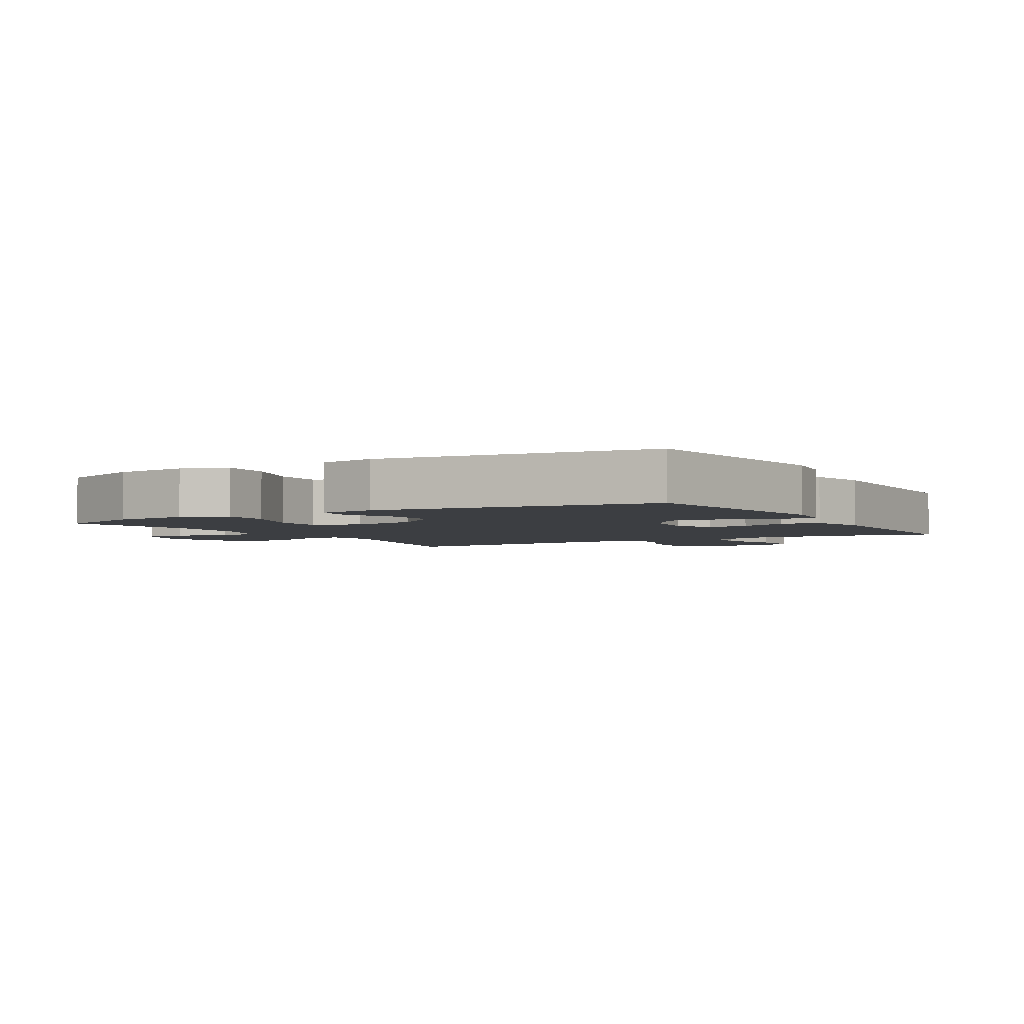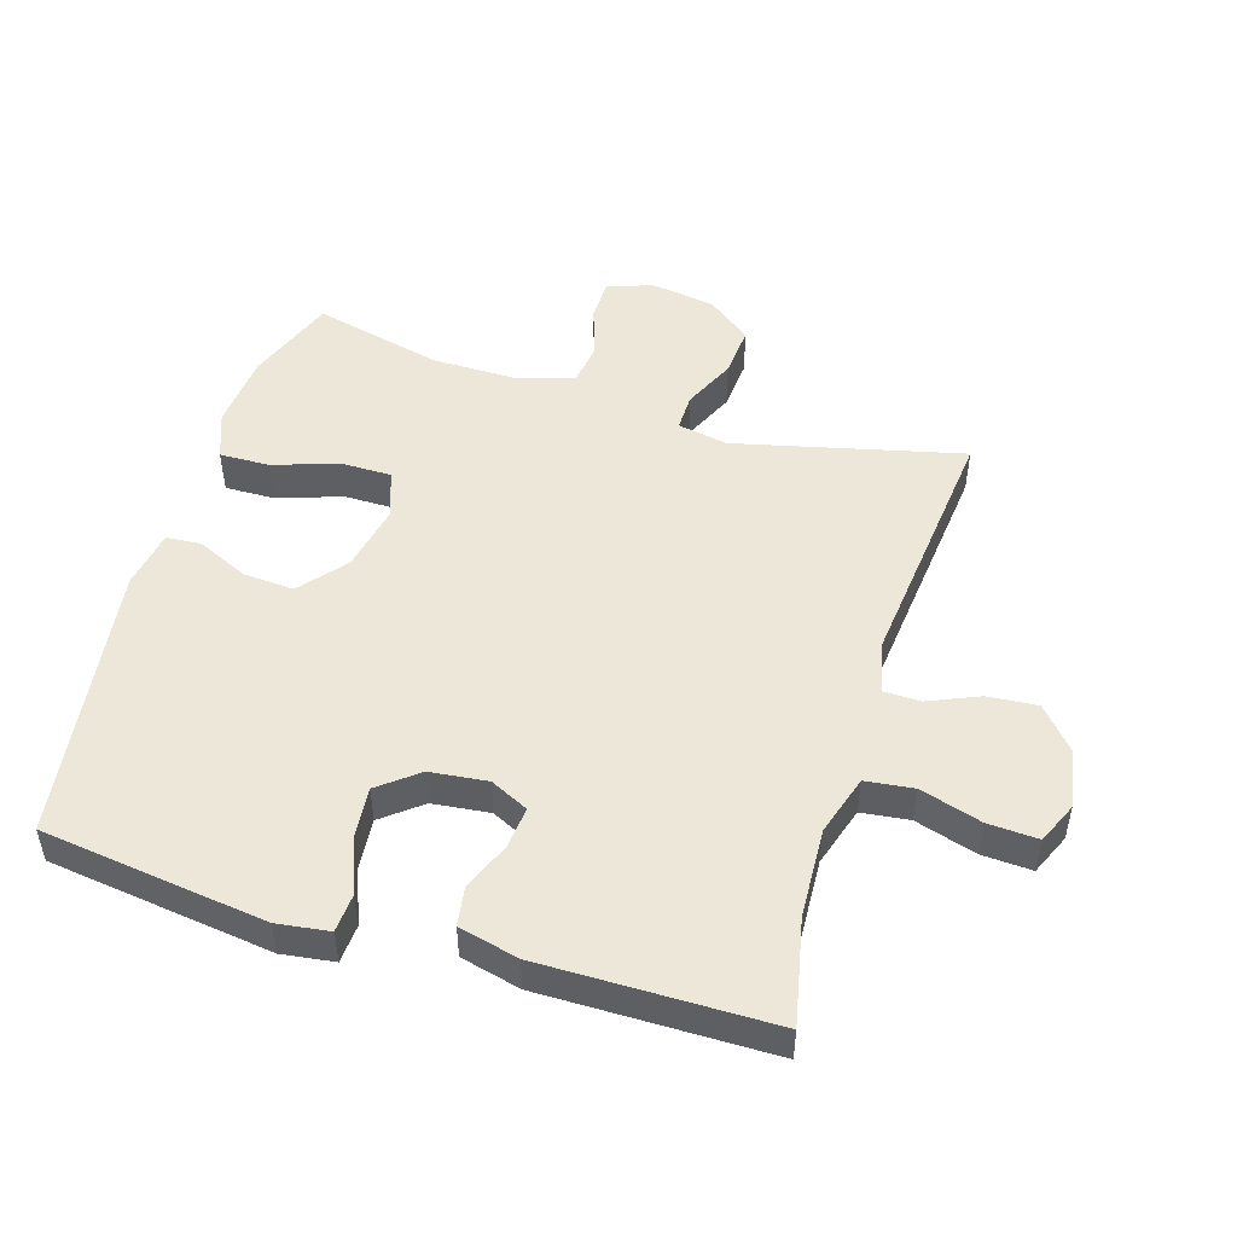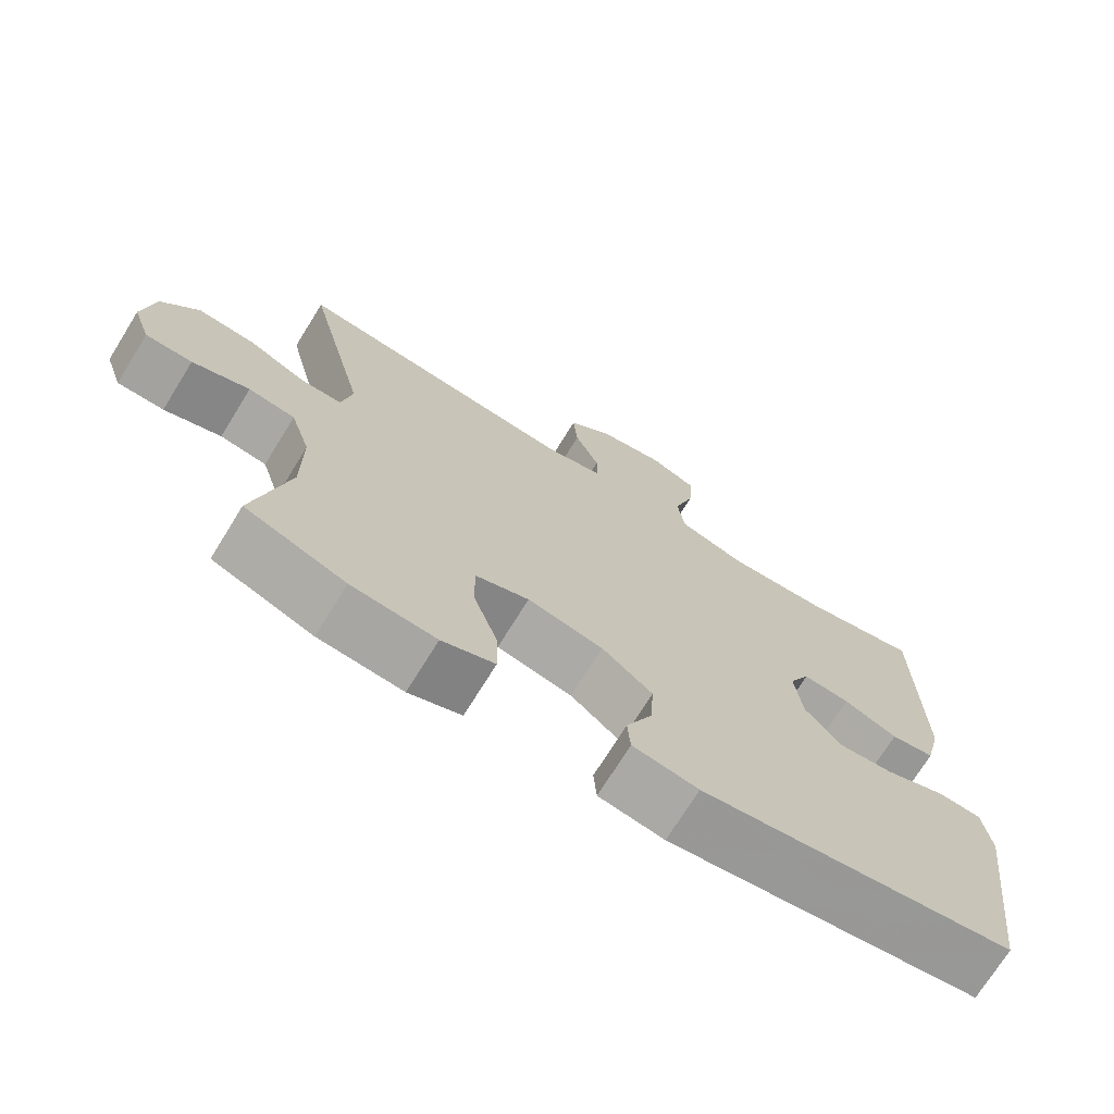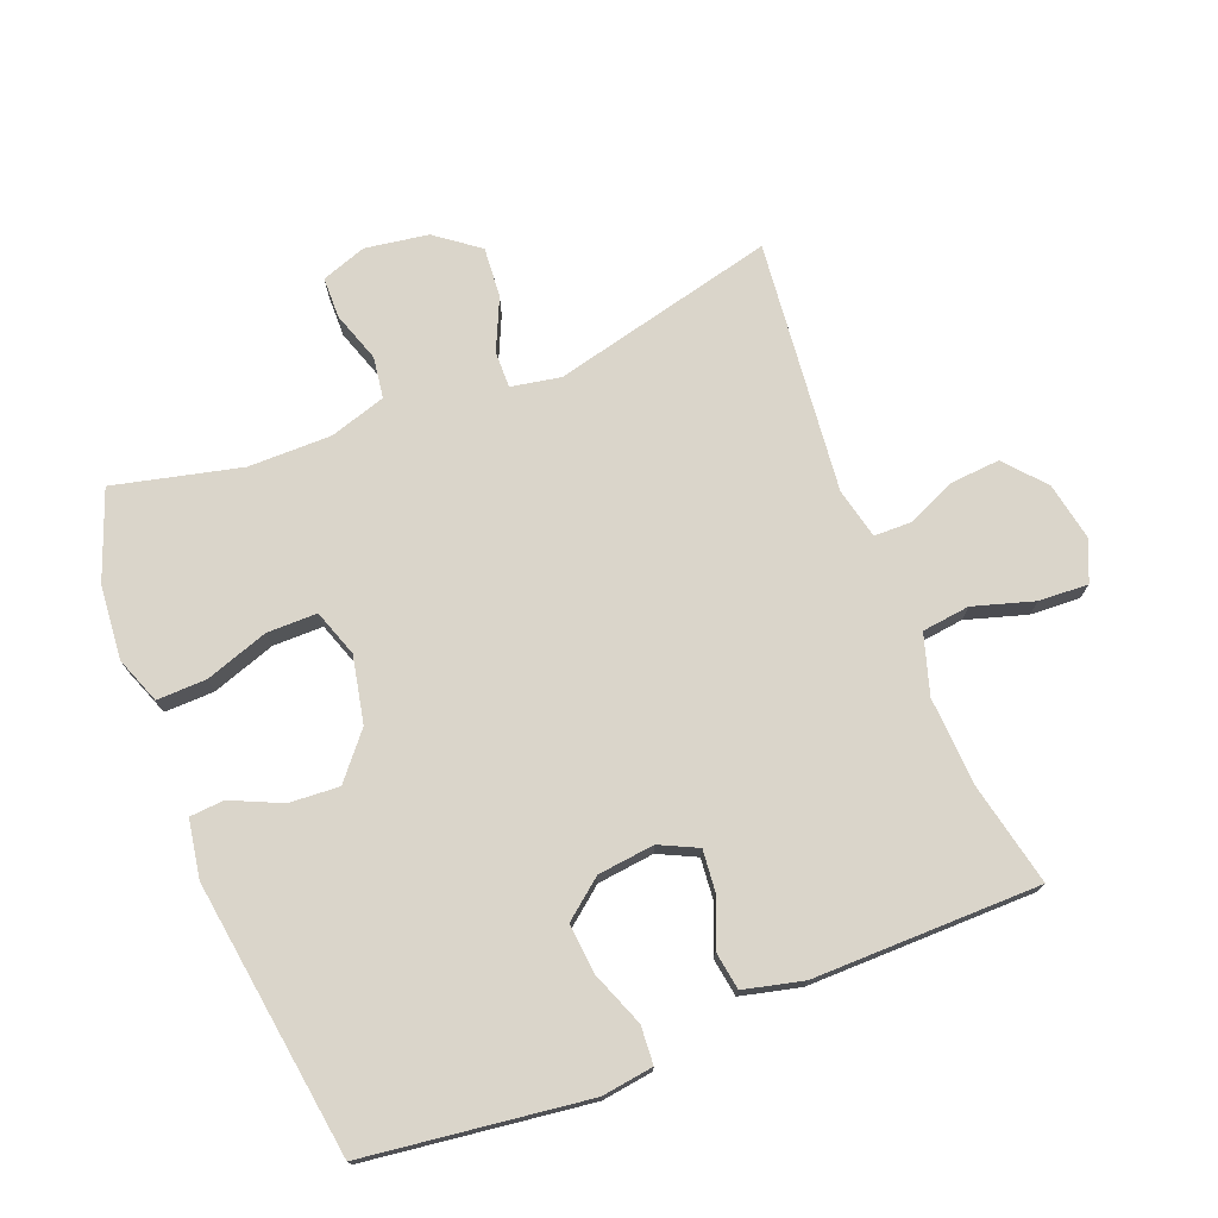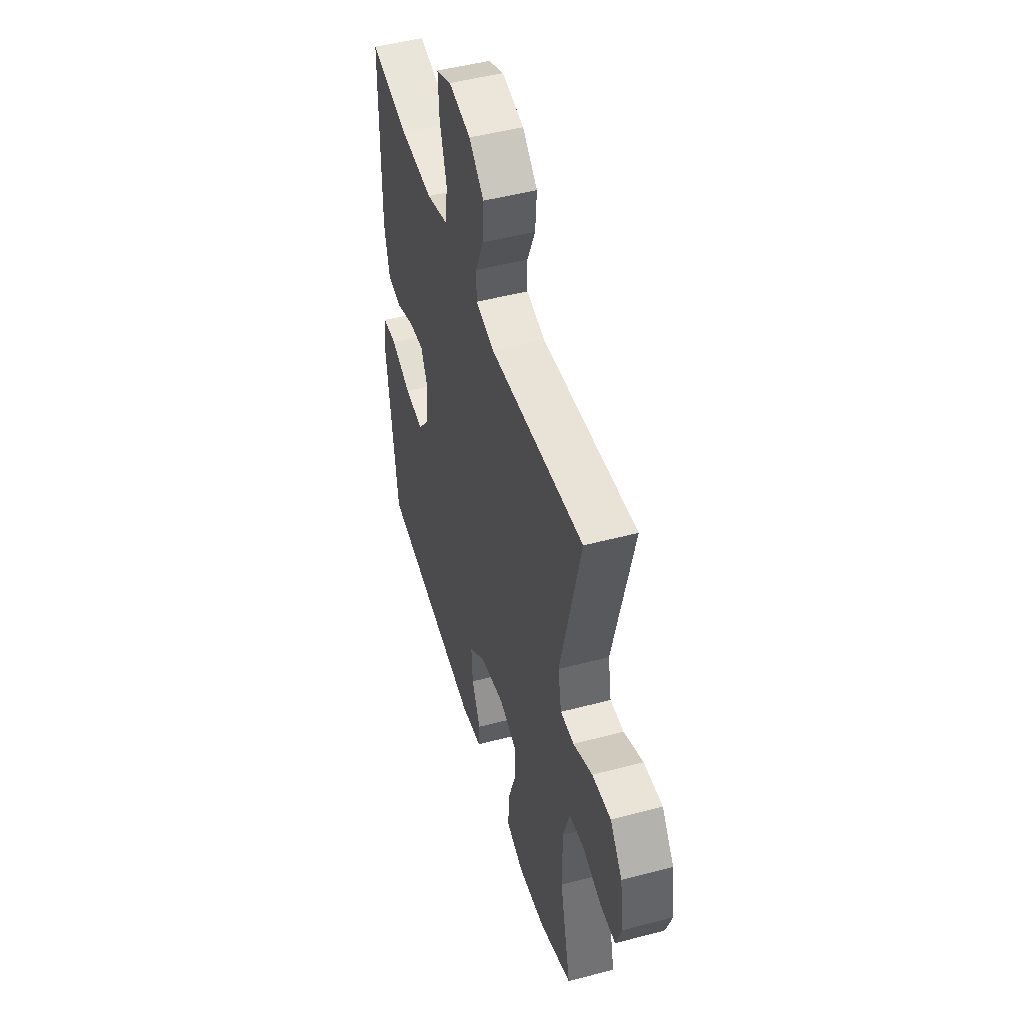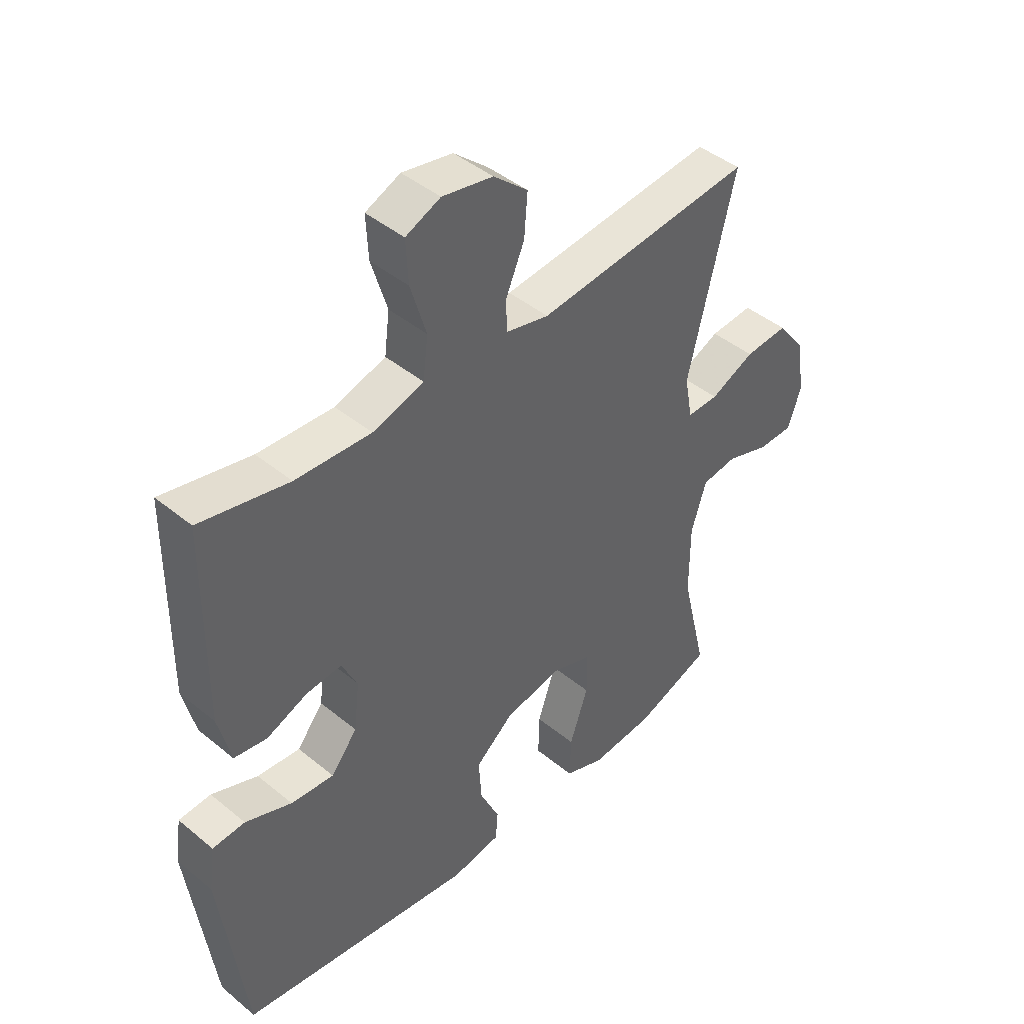
<metadata>
{"format":"obj","ext":"obj","renderer":"f3d","projection":"perspective","resolution":1024,"background":"white","views":[{"elev":-3.3,"azim":-149.6,"up":"+Y"},{"elev":49.9,"azim":-72.9,"up":"+Y"},{"elev":-72.2,"azim":148.3,"up":"+Z"},{"elev":74.2,"azim":-111.5,"up":"+Y"},{"elev":48.4,"azim":73.5,"up":"+Z"},{"elev":43.8,"azim":-46.0,"up":"+Z"}]}
</metadata>
<code>
v -0.5 0.07 0.5
v -0.342 0.07 0.466
v -0.207 0.07 0.459
v -0.116 0.07 0.487
v -0.107 0.07 0.56
v -0.135 0.07 0.653
v -0.139 0.07 0.729
v -0.077 0.07 0.756
v 0.013 0.07 0.739
v 0.074 0.07 0.686
v 0.068 0.07 0.611
v 0.035 0.07 0.534
v 0.036 0.07 0.478
v 0.113 0.07 0.46
v 0.5 0.07 0.5
v 0.417 0.07 0.158
v 0.431 0.07 0.082
v 0.487 0.07 0.083
v 0.566 0.07 0.119
v 0.643 0.07 0.125
v 0.693 0.07 0.059
v 0.708 0.07 -0.038
v 0.684 0.07 -0.107
v 0.621 0.07 -0.108
v 0.544 0.07 -0.082
v 0.481 0.07 -0.091
v 0.454 0.07 -0.177
v 0.454 0.07 -0.305
v 0.5 0.07 -0.5
v 0.365 0.07 -0.551
v 0.251 0.07 -0.561
v 0.18 0.07 -0.534
v 0.182 0.07 -0.458
v 0.215 0.07 -0.361
v 0.215 0.07 -0.284
v 0.143 0.07 -0.259
v 0.041 0.07 -0.28
v -0.027 0.07 -0.337
v -0.022 0.07 -0.414
v 0.013 0.07 -0.491
v 0.009 0.07 -0.544
v -0.079 0.07 -0.559
v -0.5 0.07 -0.5
v -0.544 0.07 -0.16
v -0.533 0.07 -0.081
v -0.475 0.07 -0.077
v -0.392 0.07 -0.109
v -0.315 0.07 -0.116
v -0.268 0.07 -0.057
v -0.258 0.07 0.03
v -0.286 0.07 0.088
v -0.349 0.07 0.082
v -0.422 0.07 0.052
v -0.481 0.07 0.061
v -0.503 0.07 0.152
v -0.5 0 0.5
v -0.342 0 0.466
v -0.207 0 0.459
v -0.116 0 0.487
v -0.107 0 0.56
v -0.135 0 0.653
v -0.139 0 0.729
v -0.077 0 0.756
v 0.013 0 0.739
v 0.074 0 0.686
v 0.068 0 0.611
v 0.035 0 0.534
v 0.036 0 0.478
v 0.113 0 0.46
v 0.5 0 0.5
v 0.417 0 0.158
v 0.431 0 0.082
v 0.487 0 0.083
v 0.566 0 0.119
v 0.643 0 0.125
v 0.693 0 0.059
v 0.708 0 -0.038
v 0.684 0 -0.107
v 0.621 0 -0.108
v 0.544 0 -0.082
v 0.481 0 -0.091
v 0.454 0 -0.177
v 0.454 0 -0.305
v 0.5 0 -0.5
v 0.365 0 -0.551
v 0.251 0 -0.561
v 0.18 0 -0.534
v 0.182 0 -0.458
v 0.215 0 -0.361
v 0.215 0 -0.284
v 0.143 0 -0.259
v 0.041 0 -0.28
v -0.027 0 -0.337
v -0.022 0 -0.414
v 0.013 0 -0.491
v 0.009 0 -0.544
v -0.079 0 -0.559
v -0.5 0 -0.5
v -0.544 0 -0.16
v -0.533 0 -0.081
v -0.475 0 -0.077
v -0.392 0 -0.109
v -0.315 0 -0.116
v -0.268 0 -0.057
v -0.258 0 0.03
v -0.286 0 0.088
v -0.349 0 0.082
v -0.422 0 0.052
v -0.481 0 0.061
v -0.503 0 0.152
f 52 53 54 55
f 51 52 55 1
f 44 45 46 47
f 44 47 48
f 43 44 48
f 42 43 48 49
f 39 40 41 42
f 38 39 42 49
f 31 32 33 34
f 31 34 35
f 28 29 30 31
f 27 28 31 35
f 26 27 35 36
f 22 23 24 25
f 22 25 26
f 21 22 26
f 18 19 20 21
f 17 18 21 26
f 14 15 16
f 13 14 16 17
f 9 10 11 12
f 9 12 13
f 8 9 13
f 5 6 7 8
f 4 5 8 13
f 3 4 13 17
f 51 1 2
f 50 51 2 3
f 37 38 49 50
f 26 36 37 50
f 3 17 26 50
f 110 109 108 107
f 56 110 107 106
f 102 101 100 99
f 103 102 99
f 103 99 98
f 104 103 98 97
f 97 96 95 94
f 104 97 94 93
f 89 88 87 86
f 90 89 86
f 86 85 84 83
f 90 86 83 82
f 91 90 82 81
f 80 79 78 77
f 81 80 77
f 81 77 76
f 76 75 74 73
f 81 76 73 72
f 71 70 69
f 72 71 69 68
f 67 66 65 64
f 68 67 64
f 68 64 63
f 63 62 61 60
f 68 63 60 59
f 72 68 59 58
f 57 56 106
f 58 57 106 105
f 105 104 93 92
f 105 92 91 81
f 105 81 72 58
f 1 56 57 2
f 2 57 58 3
f 3 58 59 4
f 4 59 60 5
f 5 60 61 6
f 6 61 62 7
f 7 62 63 8
f 8 63 64 9
f 9 64 65 10
f 10 65 66 11
f 11 66 67 12
f 12 67 68 13
f 13 68 69 14
f 14 69 70 15
f 15 70 71 16
f 16 71 72 17
f 17 72 73 18
f 18 73 74 19
f 19 74 75 20
f 20 75 76 21
f 21 76 77 22
f 22 77 78 23
f 23 78 79 24
f 24 79 80 25
f 25 80 81 26
f 26 81 82 27
f 27 82 83 28
f 28 83 84 29
f 29 84 85 30
f 30 85 86 31
f 31 86 87 32
f 32 87 88 33
f 33 88 89 34
f 34 89 90 35
f 35 90 91 36
f 36 91 92 37
f 37 92 93 38
f 38 93 94 39
f 39 94 95 40
f 40 95 96 41
f 41 96 97 42
f 42 97 98 43
f 43 98 99 44
f 44 99 100 45
f 45 100 101 46
f 46 101 102 47
f 47 102 103 48
f 48 103 104 49
f 49 104 105 50
f 50 105 106 51
f 51 106 107 52
f 52 107 108 53
f 53 108 109 54
f 54 109 110 55
f 55 110 56 1

</code>
